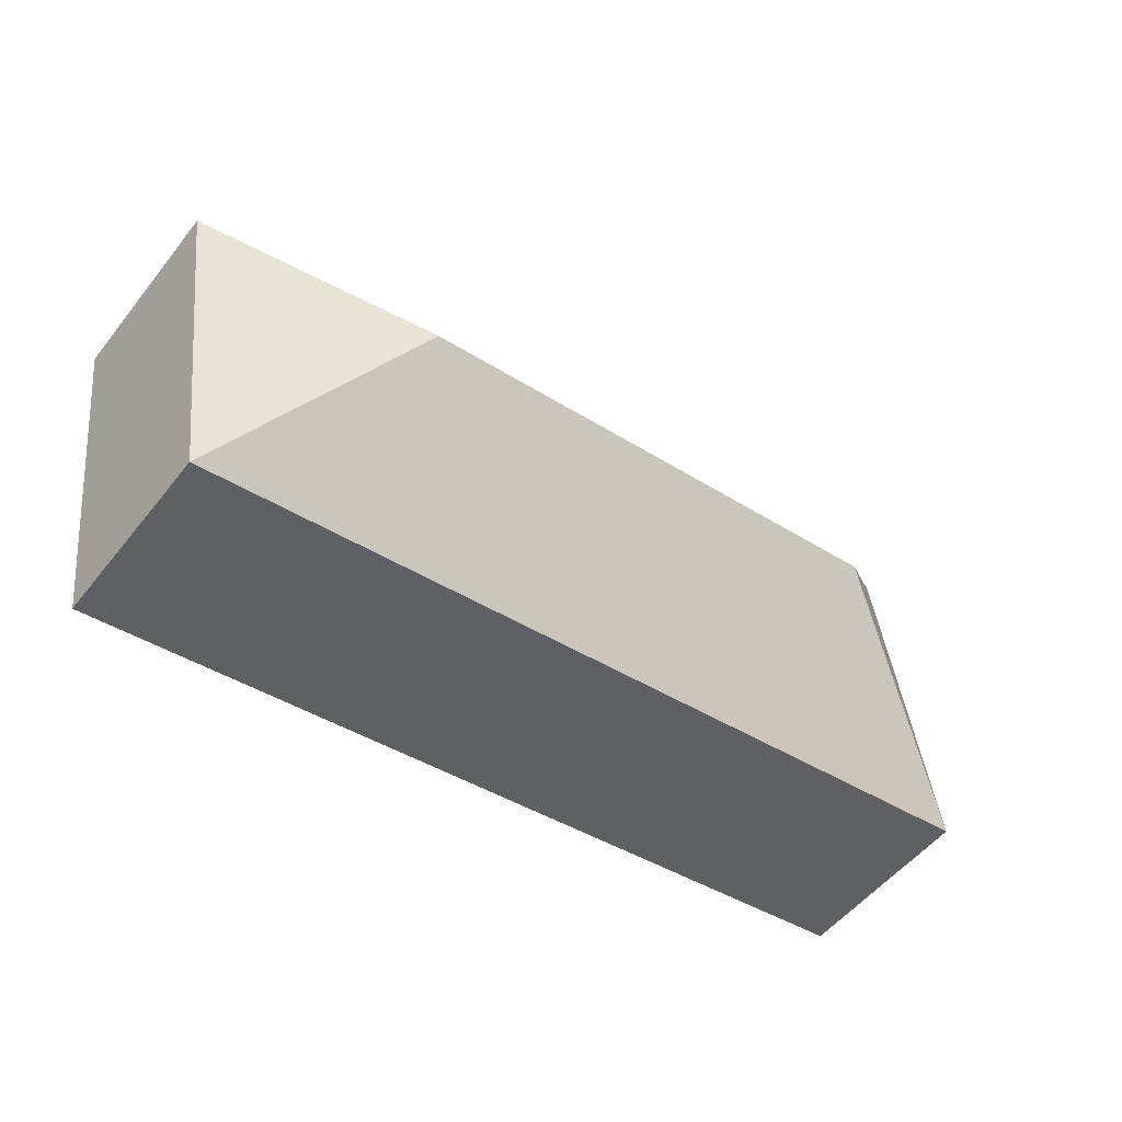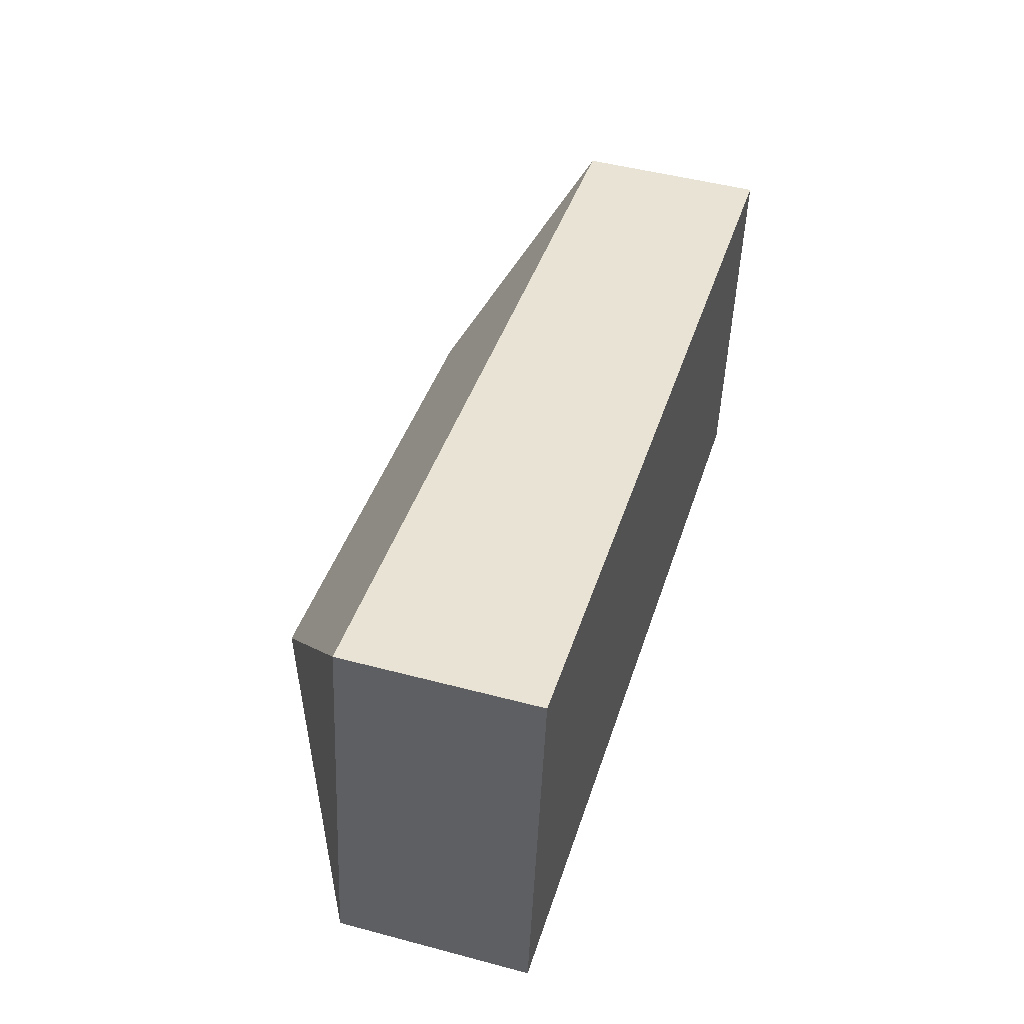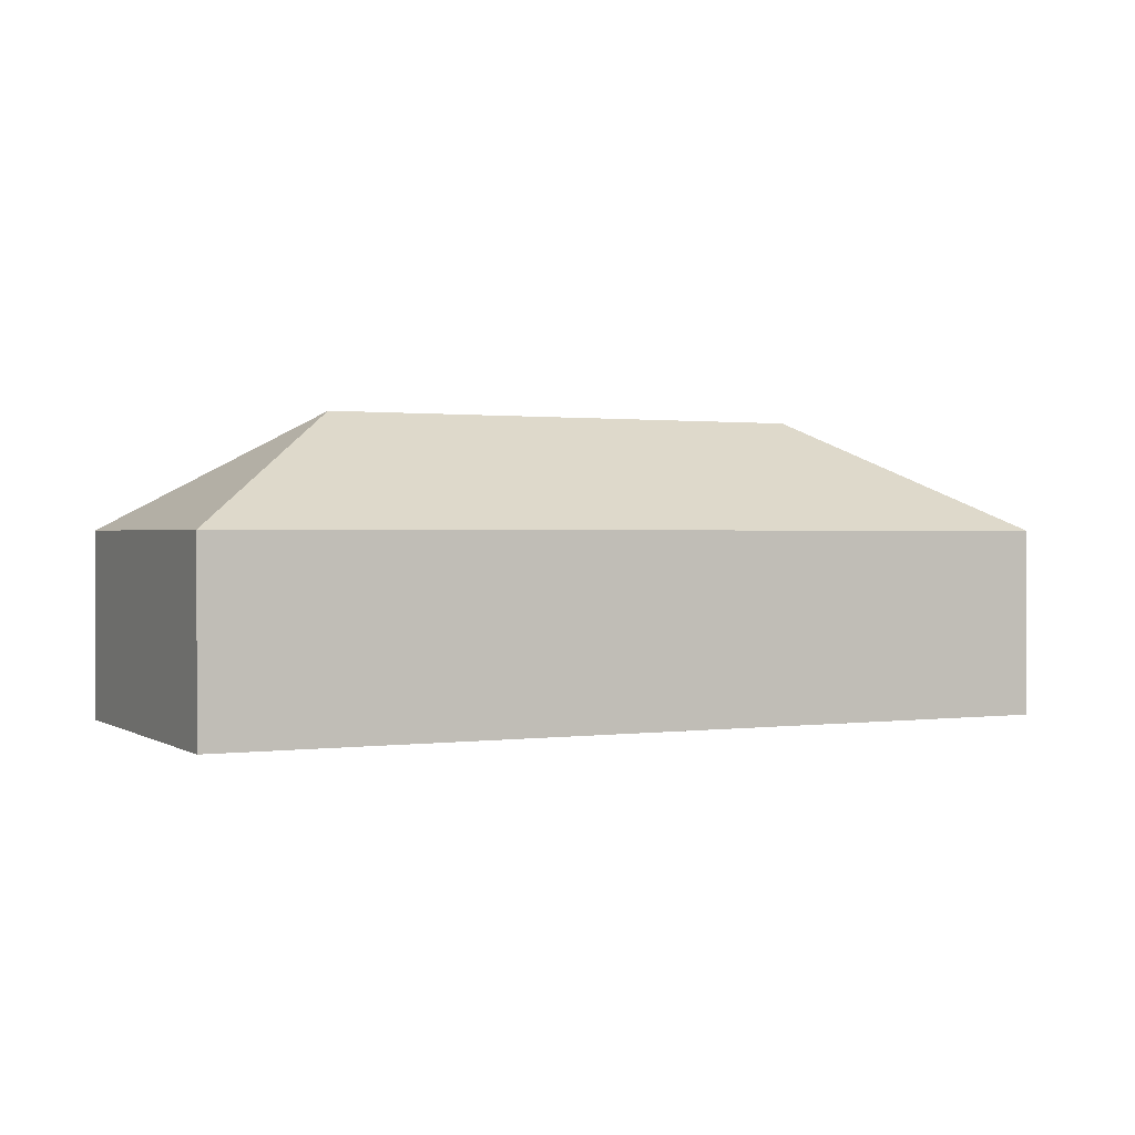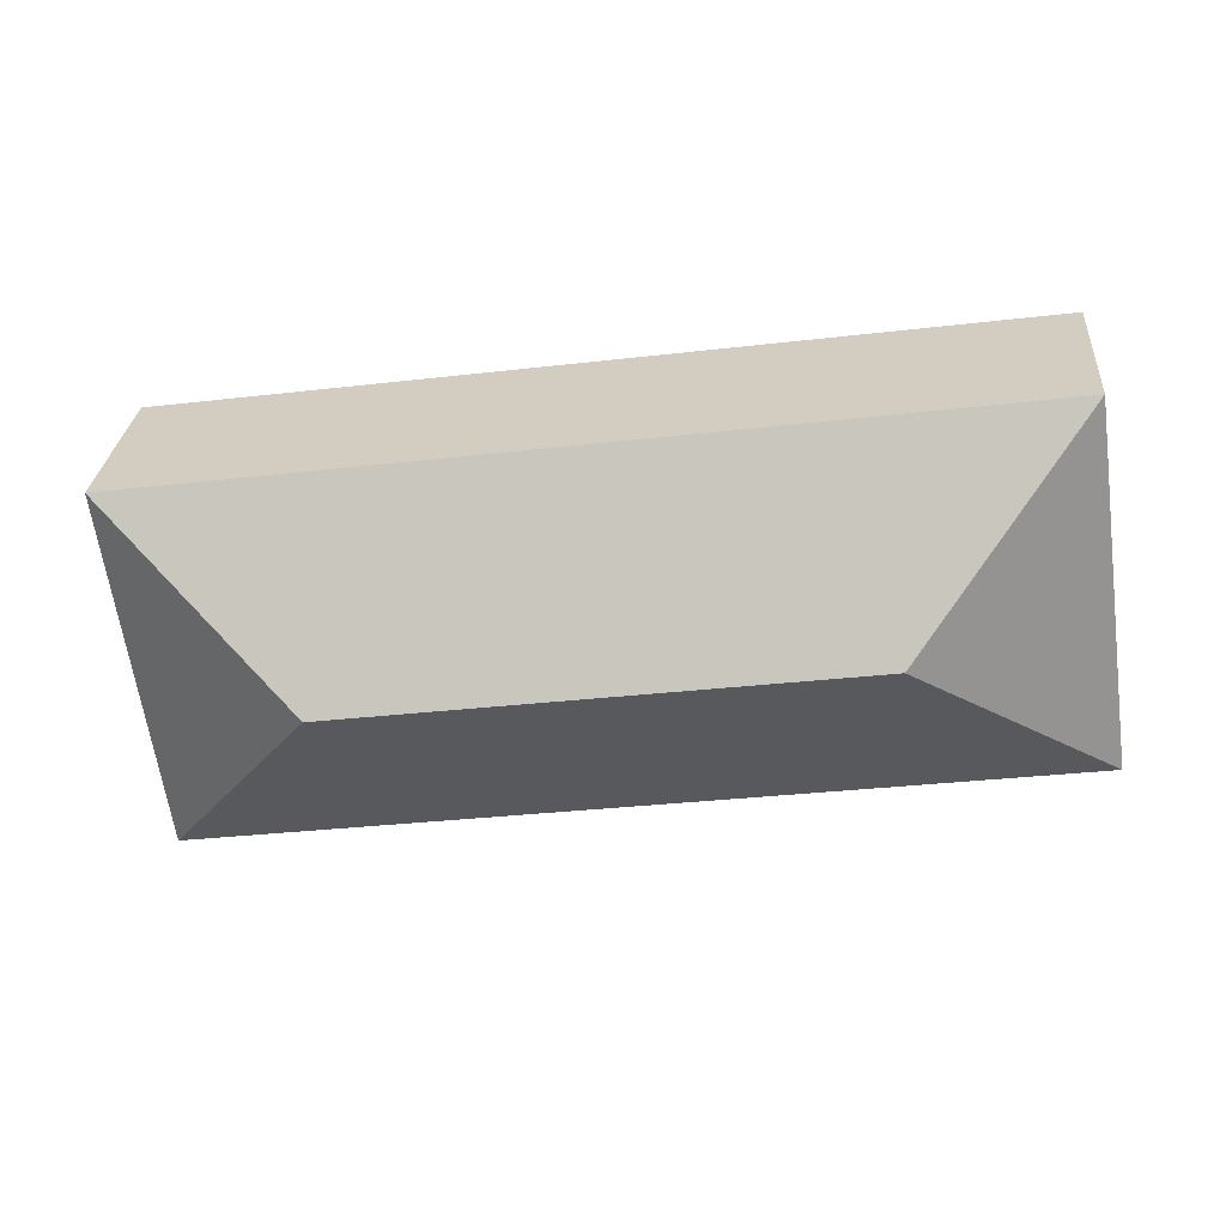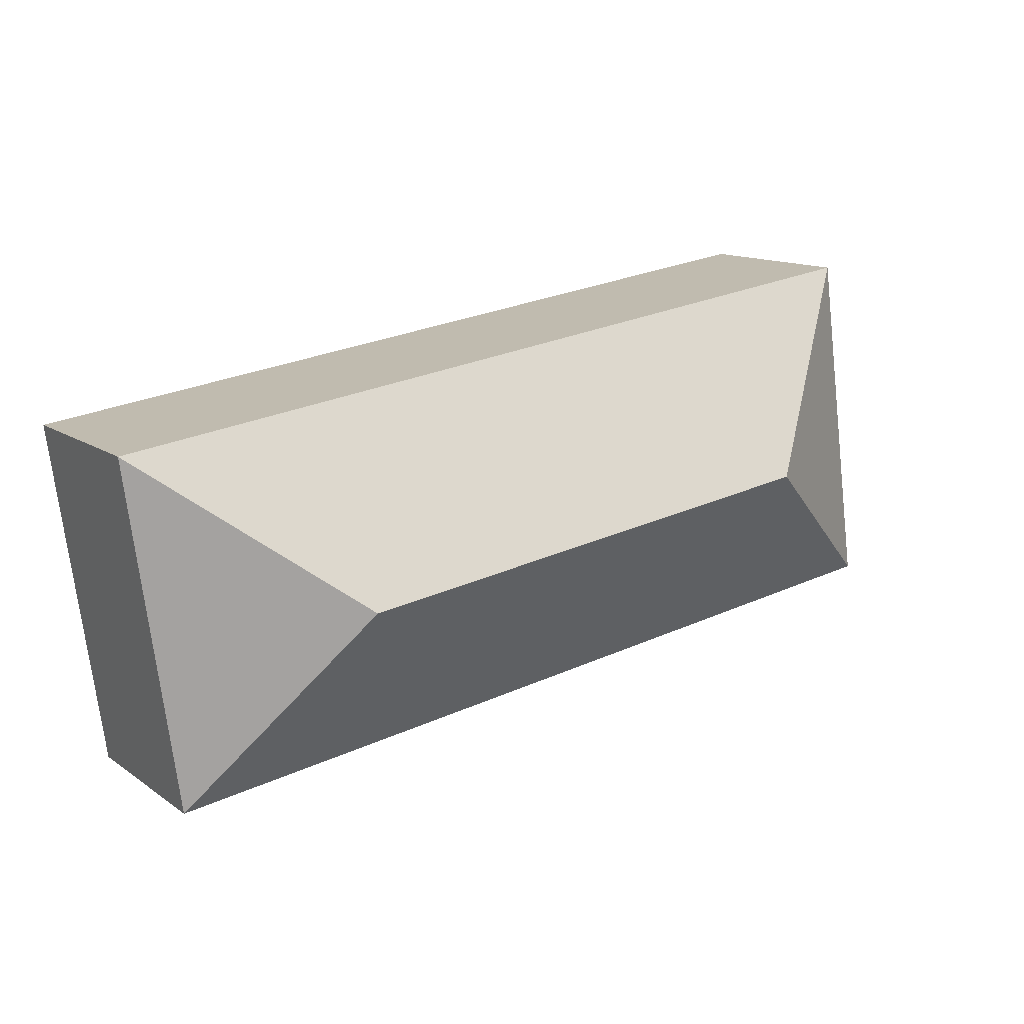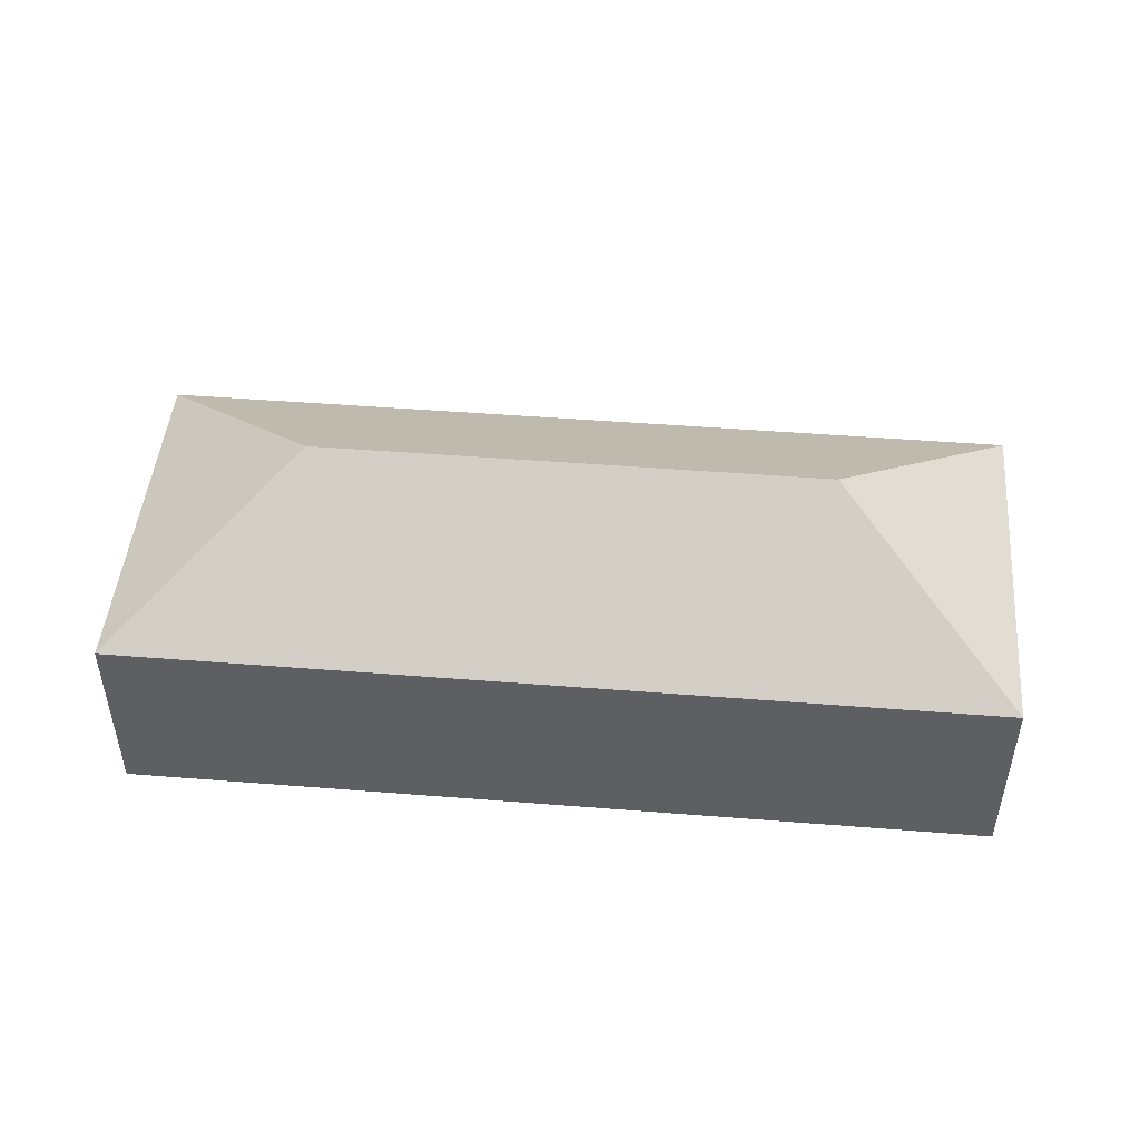
<metadata>
{"format":"obj","ext":"obj","renderer":"f3d","projection":"perspective","resolution":1024,"background":"white","views":[{"elev":-53.5,"azim":142.5,"up":"+Z"},{"elev":48.2,"azim":-73.4,"up":"+Z"},{"elev":0.9,"azim":161.8,"up":"+Y"},{"elev":28.1,"azim":-175.4,"up":"+Z"},{"elev":13.2,"azim":146.3,"up":"+Z"},{"elev":47.6,"azim":-166.9,"up":"+Y"}]}
</metadata>
<code>
v  4.901 2.095 0.573
v  0.348 1.305 2.476
v  6.313 1.305 1.637
v  1.412 2.095 1.064
v  0 1.305 7.991e-17
v  5.965 1.305 -0.839
v  5.965 5.137e-17 -0.839
v  0 0 0
v  0.348 -1.516e-16 2.476
v  6.313 -1.002e-16 1.637
g defaultobject
f 1 2 3
f 2 1 4
f 4 5 2
f 1 3 6
f 4 6 5
f 6 4 1
f 7 5 6
f 5 7 8
f 8 2 5
f 2 8 9
f 9 3 2
f 3 9 10
f 10 6 3
f 6 10 7
f 10 8 7
f 8 10 9

</code>
